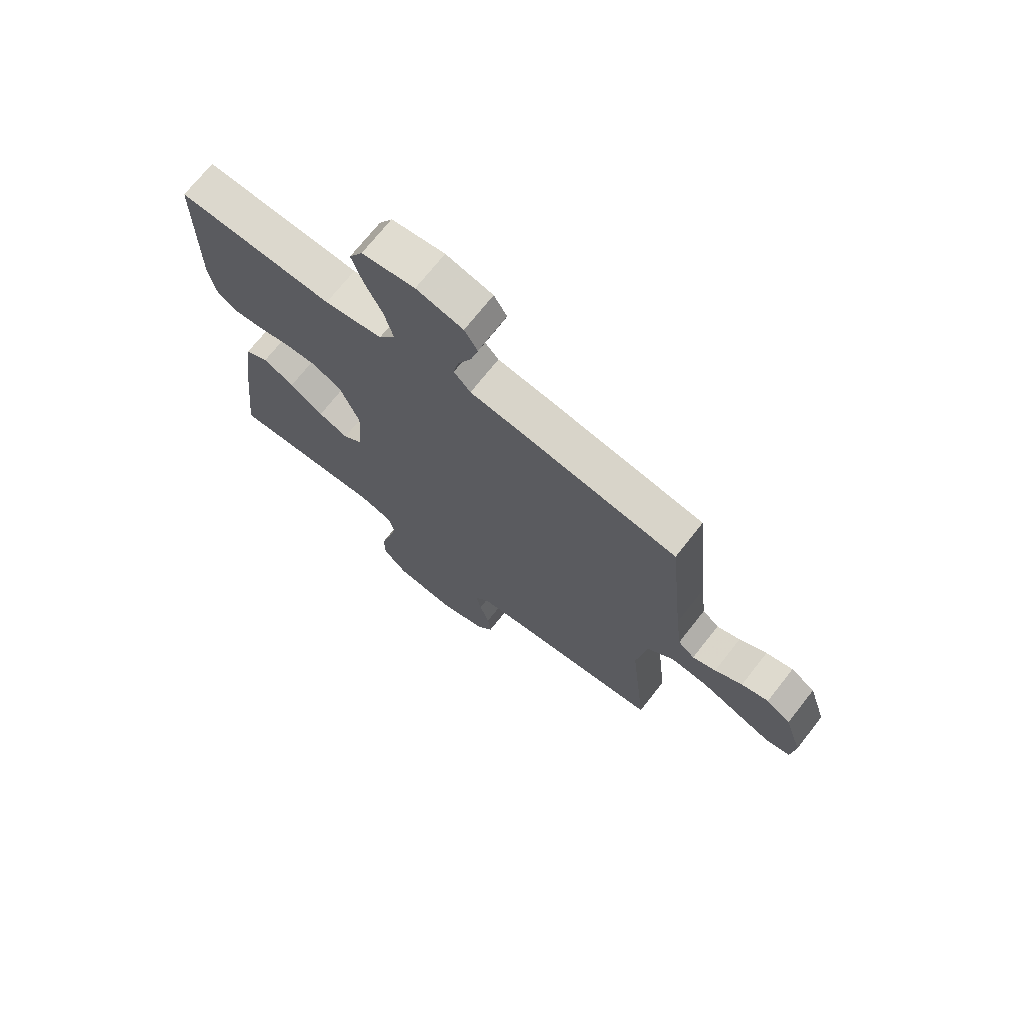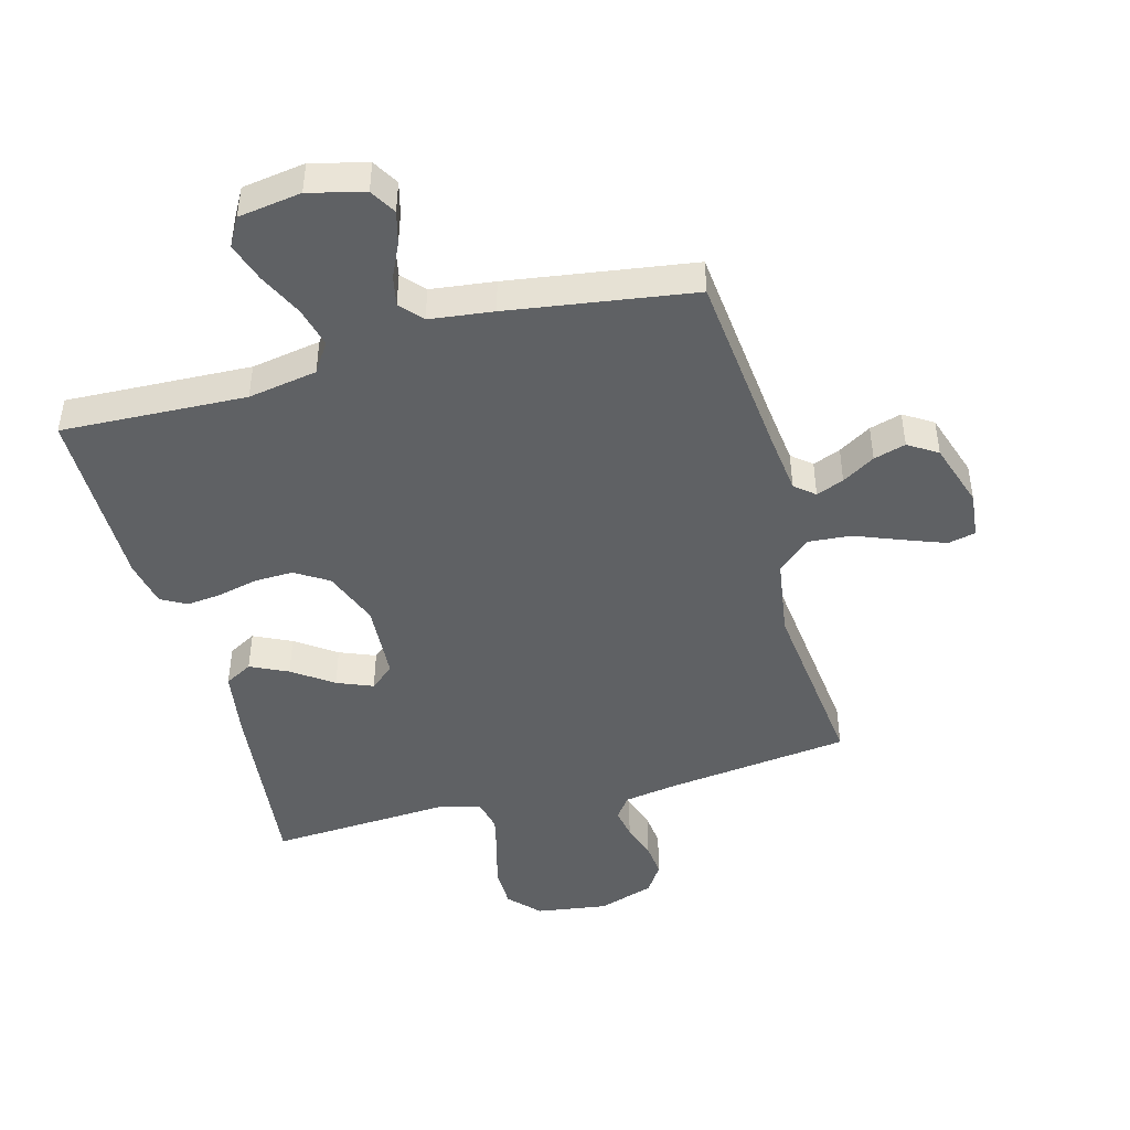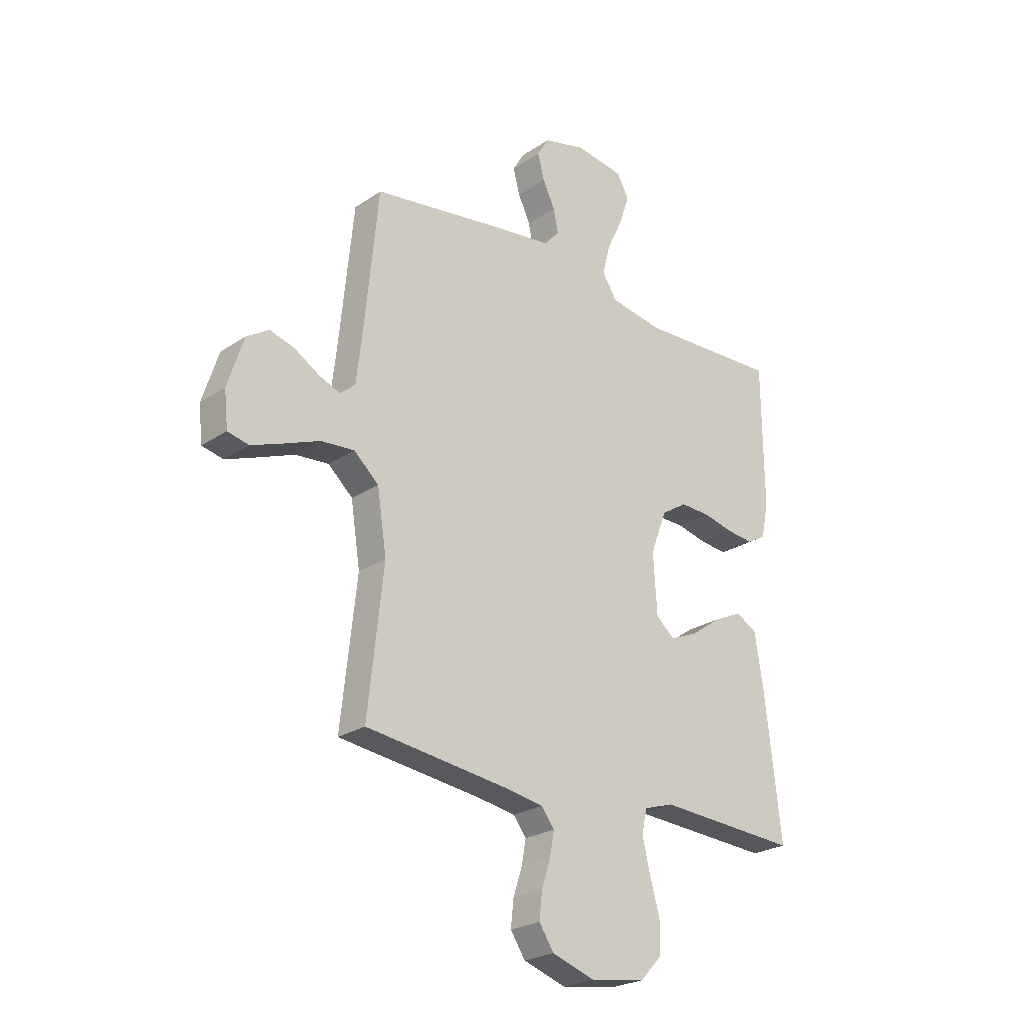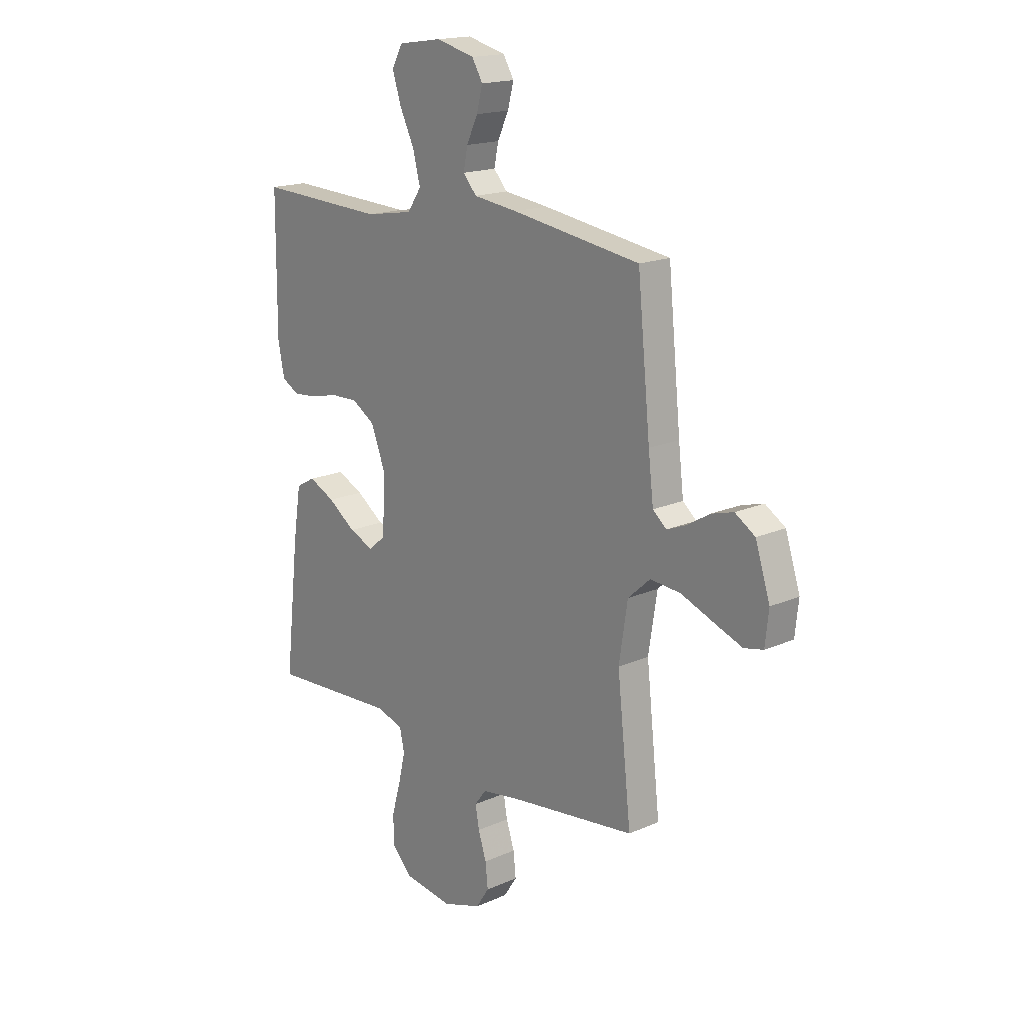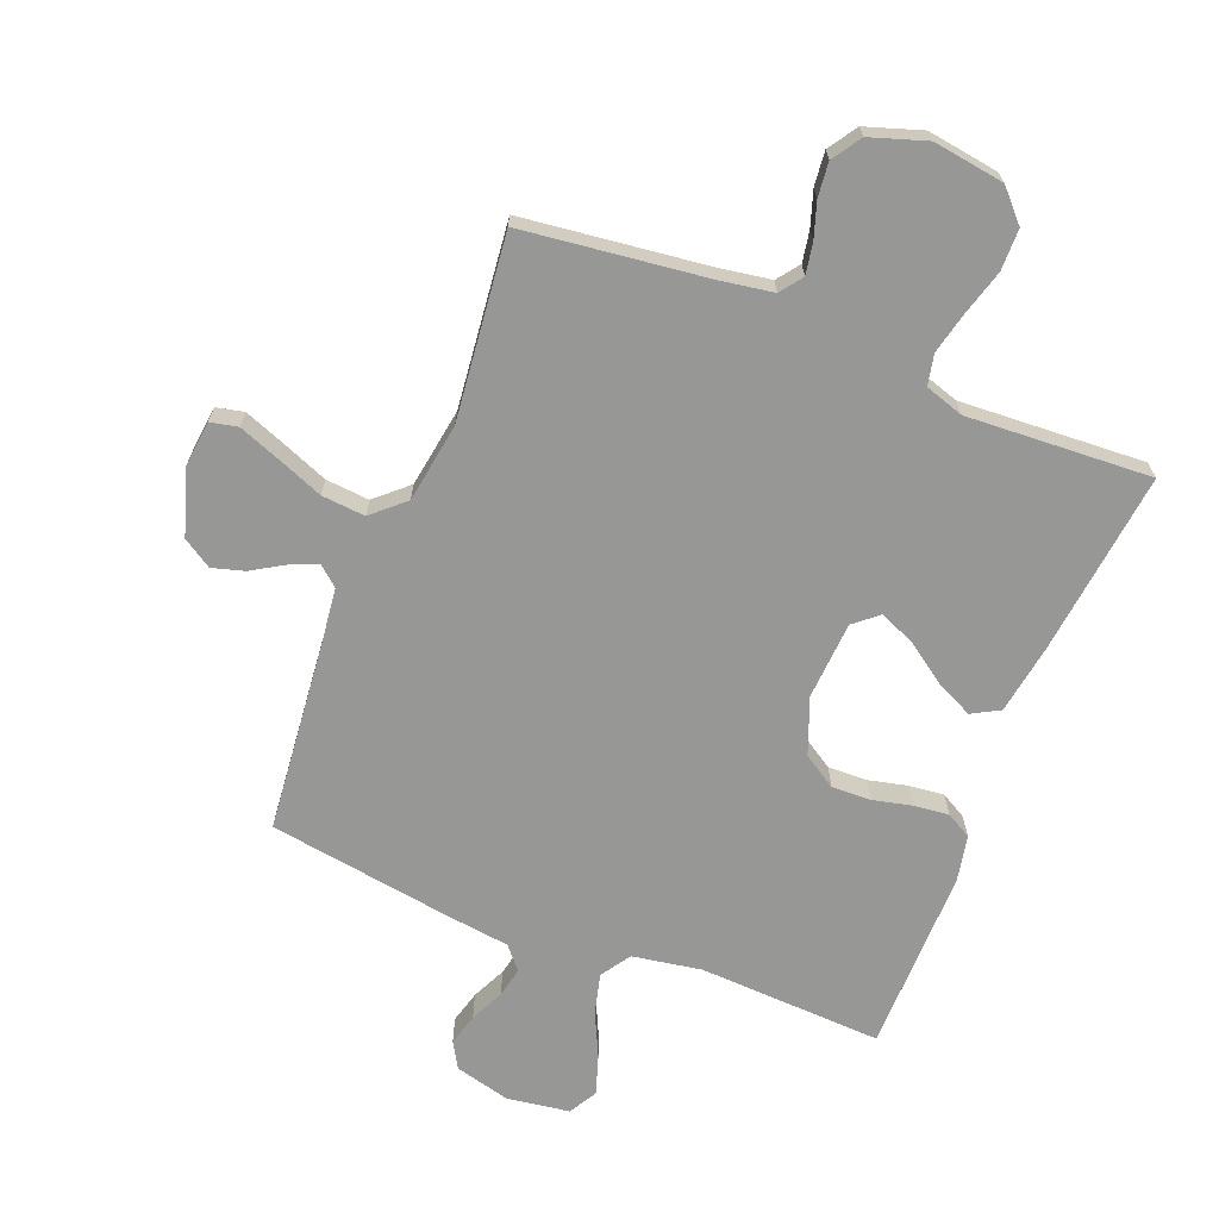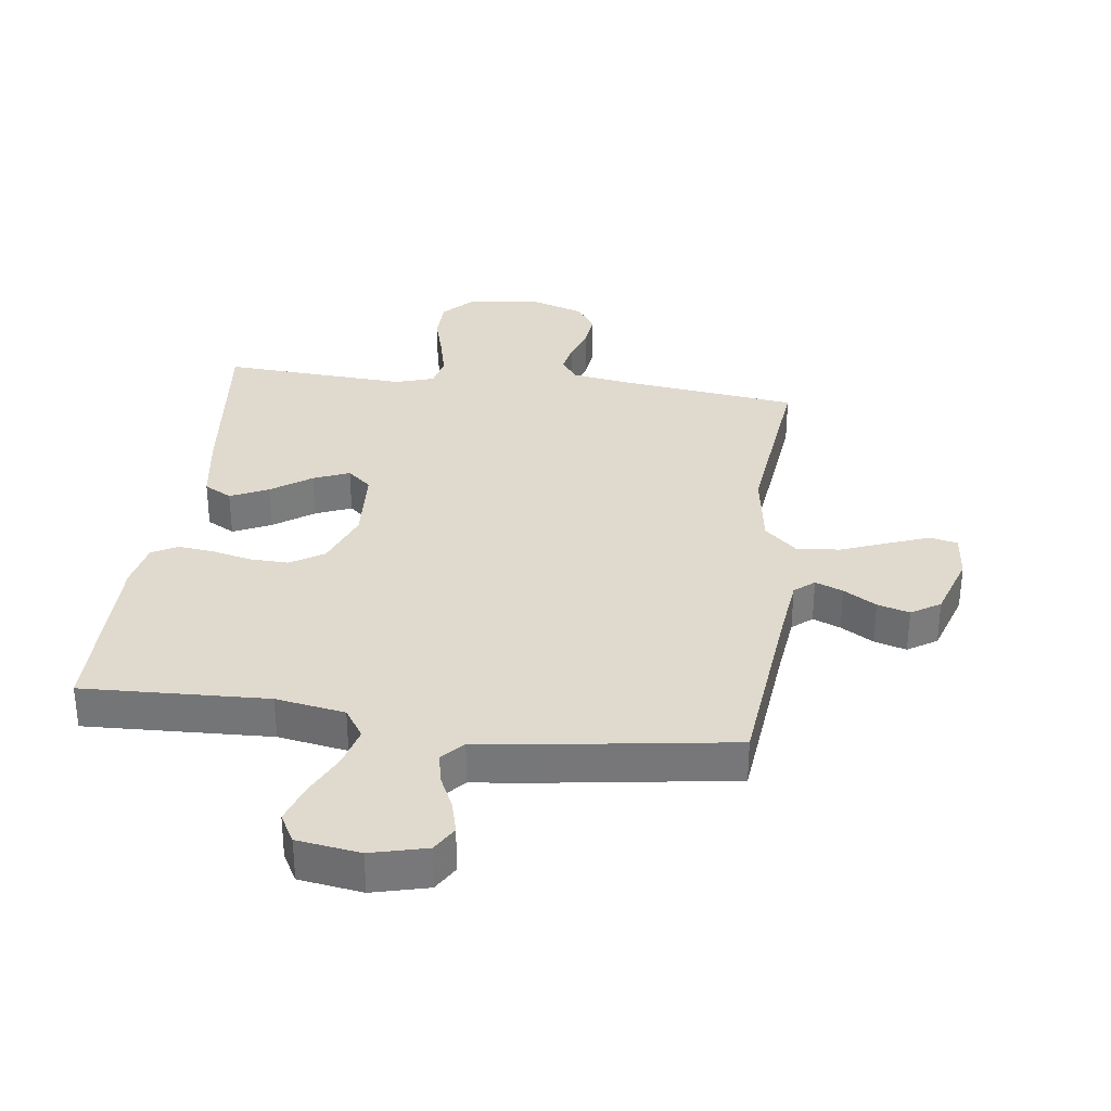
<metadata>
{"format":"obj","ext":"obj","renderer":"f3d","projection":"perspective","resolution":1024,"background":"white","views":[{"elev":71.4,"azim":38.2,"up":"+Z"},{"elev":-45.7,"azim":15.3,"up":"+Y"},{"elev":-24.5,"azim":137.6,"up":"+Z"},{"elev":17.4,"azim":48.8,"up":"+Z"},{"elev":-68.1,"azim":158.3,"up":"+Y"},{"elev":32.9,"azim":7.6,"up":"+Y"}]}
</metadata>
<code>
v -0.5 0.07 0.5
v -0.2 0.07 0.487
v -0.088 0.07 0.506
v -0.056 0.07 0.554
v -0.073 0.07 0.62
v -0.107 0.07 0.691
v -0.128 0.07 0.755
v -0.102 0.07 0.801
v 0 0.07 0.816
v 0.09 0.07 0.793
v 0.115 0.07 0.751
v 0.101 0.07 0.698
v 0.075 0.07 0.643
v 0.065 0.07 0.594
v 0.097 0.07 0.558
v 0.2 0.07 0.545
v 0.5 0.07 0.5
v 0.53 0.07 0.2
v 0.542 0.07 0.098
v 0.574 0.07 0.071
v 0.619 0.07 0.089
v 0.672 0.07 0.121
v 0.724 0.07 0.136
v 0.771 0.07 0.106
v 0.805 0.07 0
v 0.797 0.07 -0.075
v 0.752 0.07 -0.085
v 0.686 0.07 -0.06
v 0.61 0.07 -0.03
v 0.539 0.07 -0.024
v 0.487 0.07 -0.071
v 0.467 0.07 -0.2
v 0.5 0.07 -0.5
v 0.2 0.07 -0.537
v 0.115 0.07 -0.551
v 0.088 0.07 -0.587
v 0.097 0.07 -0.637
v 0.116 0.07 -0.695
v 0.122 0.07 -0.751
v 0.091 0.07 -0.798
v 0 0.07 -0.828
v -0.116 0.07 -0.811
v -0.162 0.07 -0.762
v -0.163 0.07 -0.695
v -0.142 0.07 -0.621
v -0.126 0.07 -0.553
v -0.137 0.07 -0.503
v -0.2 0.07 -0.483
v -0.5 0.07 -0.5
v -0.466 0.07 -0.2
v -0.448 0.07 -0.086
v -0.403 0.07 -0.061
v -0.342 0.07 -0.09
v -0.277 0.07 -0.136
v -0.219 0.07 -0.16
v -0.18 0.07 -0.127
v -0.172 0.07 0
v -0.207 0.07 0.091
v -0.261 0.07 0.125
v -0.325 0.07 0.123
v -0.389 0.07 0.108
v -0.446 0.07 0.102
v -0.487 0.07 0.125
v -0.502 0.07 0.2
v -0.5 0 0.5
v -0.2 0 0.487
v -0.088 0 0.506
v -0.056 0 0.554
v -0.073 0 0.62
v -0.107 0 0.691
v -0.128 0 0.755
v -0.102 0 0.801
v 0 0 0.816
v 0.09 0 0.793
v 0.115 0 0.751
v 0.101 0 0.698
v 0.075 0 0.643
v 0.065 0 0.594
v 0.097 0 0.558
v 0.2 0 0.545
v 0.5 0 0.5
v 0.53 0 0.2
v 0.542 0 0.098
v 0.574 0 0.071
v 0.619 0 0.089
v 0.672 0 0.121
v 0.724 0 0.136
v 0.771 0 0.106
v 0.805 0 0
v 0.797 0 -0.075
v 0.752 0 -0.085
v 0.686 0 -0.06
v 0.61 0 -0.03
v 0.539 0 -0.024
v 0.487 0 -0.071
v 0.467 0 -0.2
v 0.5 0 -0.5
v 0.2 0 -0.537
v 0.115 0 -0.551
v 0.088 0 -0.587
v 0.097 0 -0.637
v 0.116 0 -0.695
v 0.122 0 -0.751
v 0.091 0 -0.798
v 0 0 -0.828
v -0.116 0 -0.811
v -0.162 0 -0.762
v -0.163 0 -0.695
v -0.142 0 -0.621
v -0.126 0 -0.553
v -0.137 0 -0.503
v -0.2 0 -0.483
v -0.5 0 -0.5
v -0.466 0 -0.2
v -0.448 0 -0.086
v -0.403 0 -0.061
v -0.342 0 -0.09
v -0.277 0 -0.136
v -0.219 0 -0.16
v -0.18 0 -0.127
v -0.172 0 0
v -0.207 0 0.091
v -0.261 0 0.125
v -0.325 0 0.123
v -0.389 0 0.108
v -0.446 0 0.102
v -0.487 0 0.125
v -0.502 0 0.2
f 64 1 2
f 63 64 2
f 62 63 2
f 61 62 2
f 60 61 2
f 59 60 2 3
f 58 59 3 4
f 57 58 4
f 56 57 4
f 52 53 54
f 51 52 54
f 50 51 54
f 49 50 54
f 48 49 54
f 47 48 54 55
f 43 44 45
f 42 43 45
f 41 42 45
f 40 41 45
f 39 40 45
f 38 39 45
f 37 38 45
f 36 37 45 46
f 35 36 46 47
f 32 33 34
f 47 55 56
f 35 47 56
f 34 35 56
f 32 34 56
f 31 32 56
f 27 28 29
f 26 27 29
f 25 26 29
f 24 25 29
f 23 24 29
f 22 23 29
f 21 22 29
f 20 21 29 30
f 15 16 17 18
f 15 18 19
f 11 12 13
f 10 11 13
f 9 10 13
f 8 9 13
f 7 8 13
f 6 7 13
f 5 6 13
f 4 5 13 14
f 31 56 4
f 30 31 4
f 20 30 4
f 19 20 4
f 15 19 4
f 4 14 15
f 66 65 128
f 66 128 127
f 66 127 126
f 66 126 125
f 66 125 124
f 67 66 124 123
f 68 67 123 122
f 68 122 121
f 68 121 120
f 118 117 116
f 118 116 115
f 118 115 114
f 118 114 113
f 118 113 112
f 119 118 112 111
f 109 108 107
f 109 107 106
f 109 106 105
f 109 105 104
f 109 104 103
f 109 103 102
f 109 102 101
f 110 109 101 100
f 111 110 100 99
f 98 97 96
f 120 119 111
f 120 111 99
f 120 99 98
f 120 98 96
f 120 96 95
f 93 92 91
f 93 91 90
f 93 90 89
f 93 89 88
f 93 88 87
f 93 87 86
f 93 86 85
f 94 93 85 84
f 82 81 80 79
f 83 82 79
f 77 76 75
f 77 75 74
f 77 74 73
f 77 73 72
f 77 72 71
f 77 71 70
f 77 70 69
f 78 77 69 68
f 68 120 95
f 68 95 94
f 68 94 84
f 68 84 83
f 68 83 79
f 79 78 68
f 1 65 66 2
f 2 66 67 3
f 3 67 68 4
f 4 68 69 5
f 5 69 70 6
f 6 70 71 7
f 7 71 72 8
f 8 72 73 9
f 9 73 74 10
f 10 74 75 11
f 11 75 76 12
f 12 76 77 13
f 13 77 78 14
f 14 78 79 15
f 15 79 80 16
f 16 80 81 17
f 17 81 82 18
f 18 82 83 19
f 19 83 84 20
f 20 84 85 21
f 21 85 86 22
f 22 86 87 23
f 23 87 88 24
f 24 88 89 25
f 25 89 90 26
f 26 90 91 27
f 27 91 92 28
f 28 92 93 29
f 29 93 94 30
f 30 94 95 31
f 31 95 96 32
f 32 96 97 33
f 33 97 98 34
f 34 98 99 35
f 35 99 100 36
f 36 100 101 37
f 37 101 102 38
f 38 102 103 39
f 39 103 104 40
f 40 104 105 41
f 41 105 106 42
f 42 106 107 43
f 43 107 108 44
f 44 108 109 45
f 45 109 110 46
f 46 110 111 47
f 47 111 112 48
f 48 112 113 49
f 49 113 114 50
f 50 114 115 51
f 51 115 116 52
f 52 116 117 53
f 53 117 118 54
f 54 118 119 55
f 55 119 120 56
f 56 120 121 57
f 57 121 122 58
f 58 122 123 59
f 59 123 124 60
f 60 124 125 61
f 61 125 126 62
f 62 126 127 63
f 63 127 128 64
f 64 128 65 1

</code>
